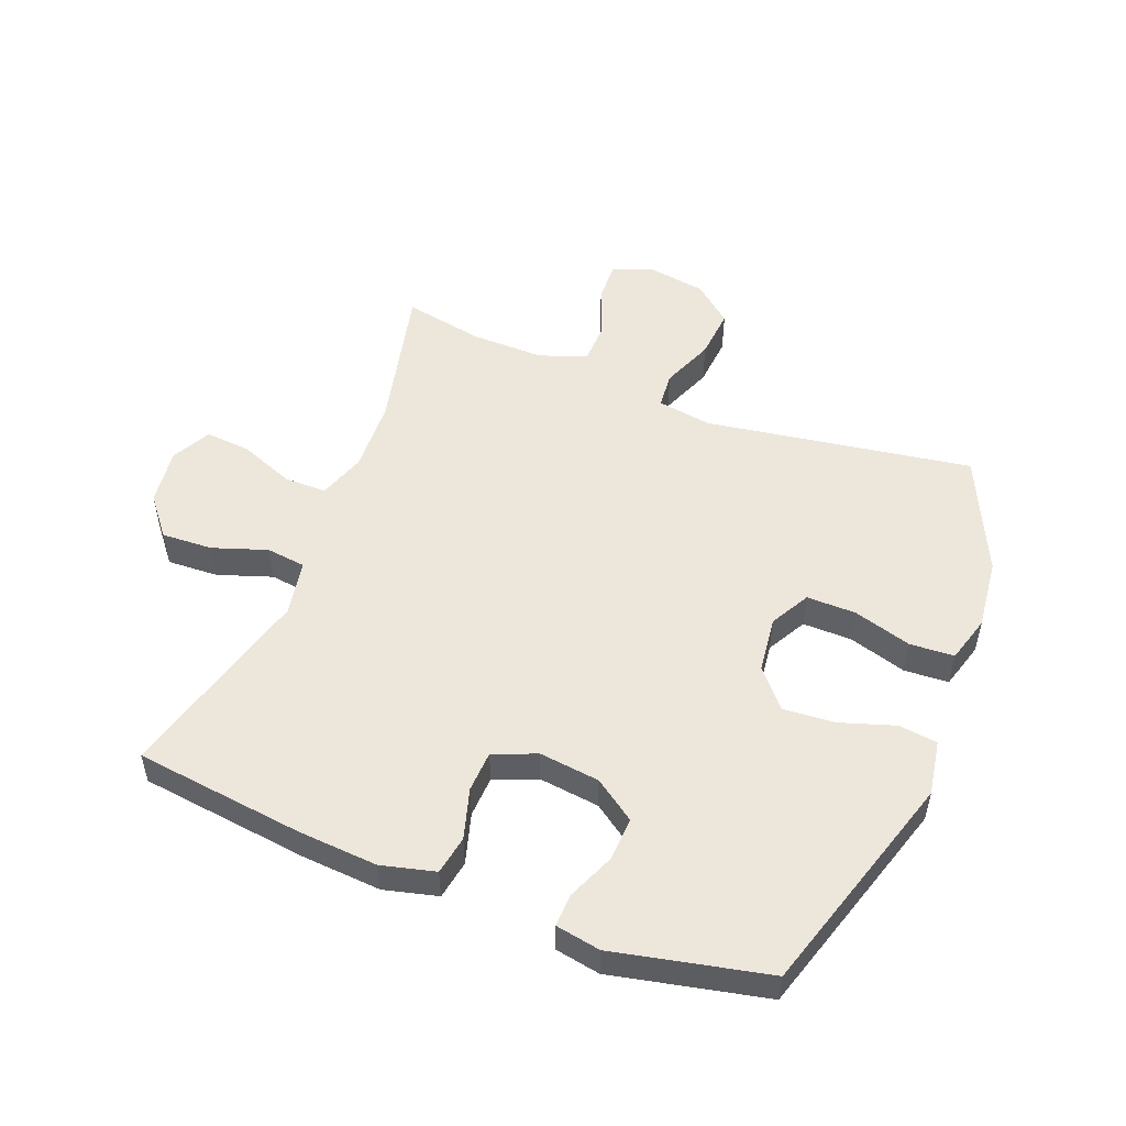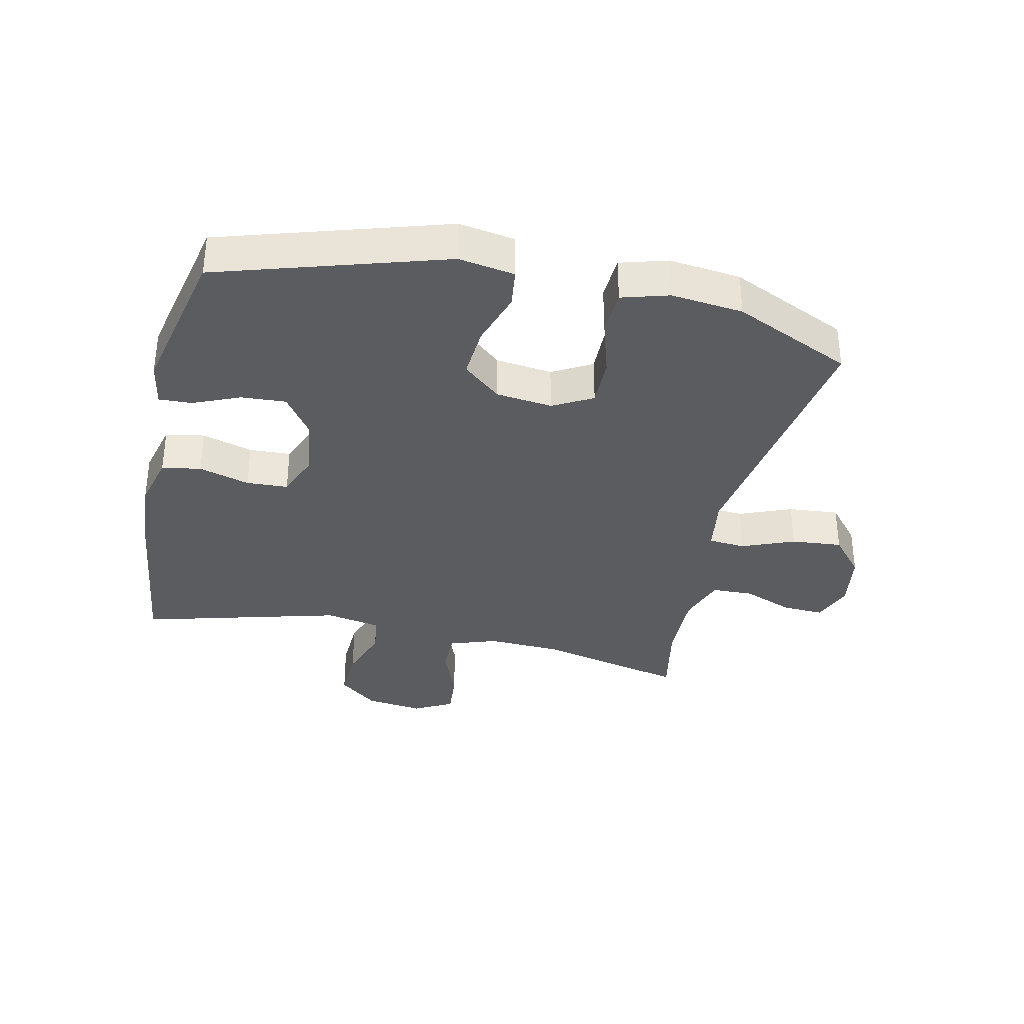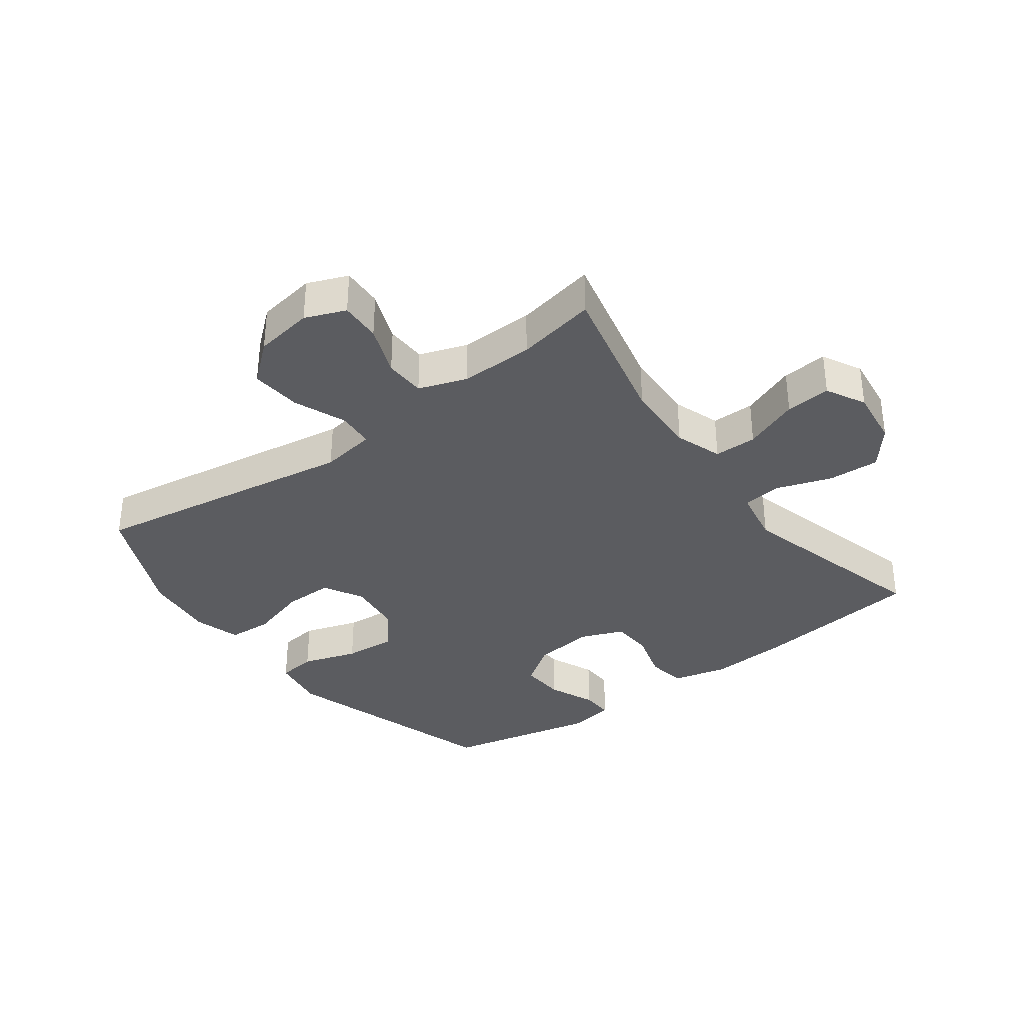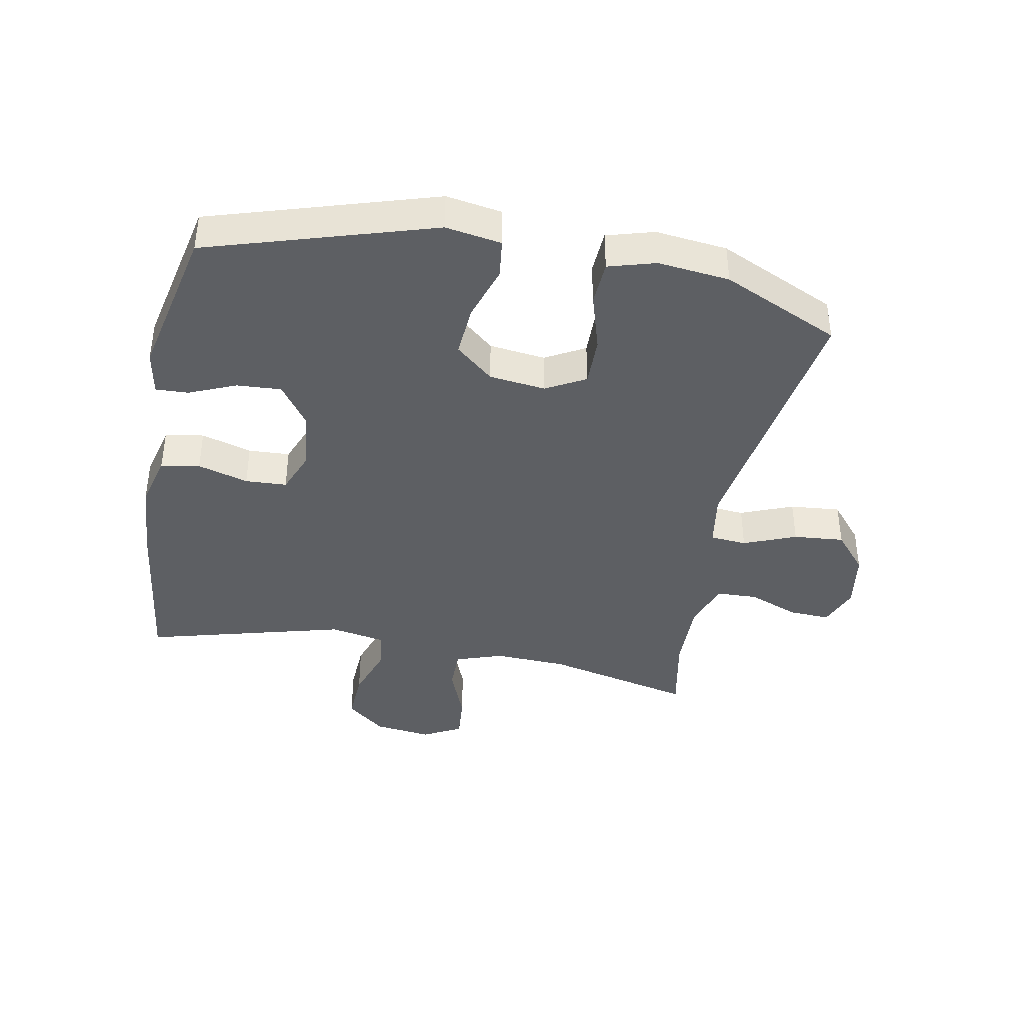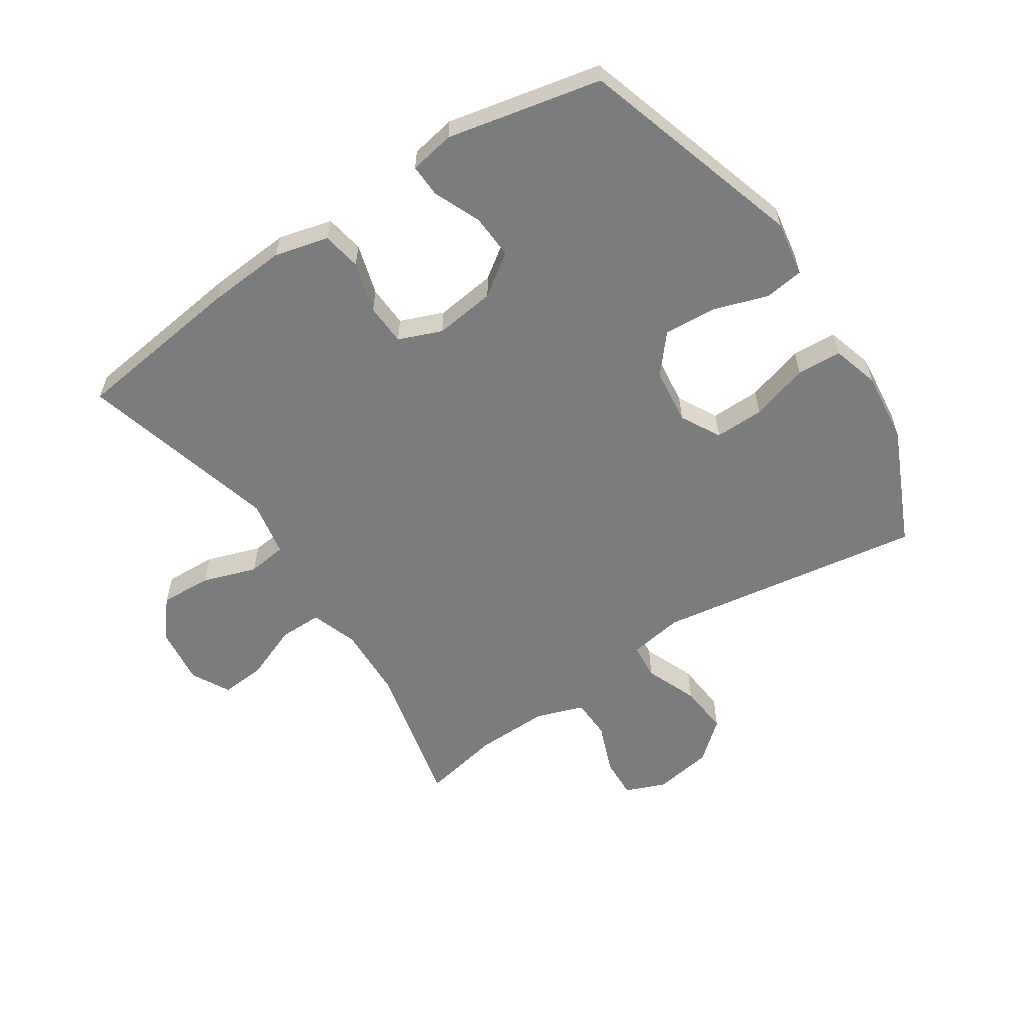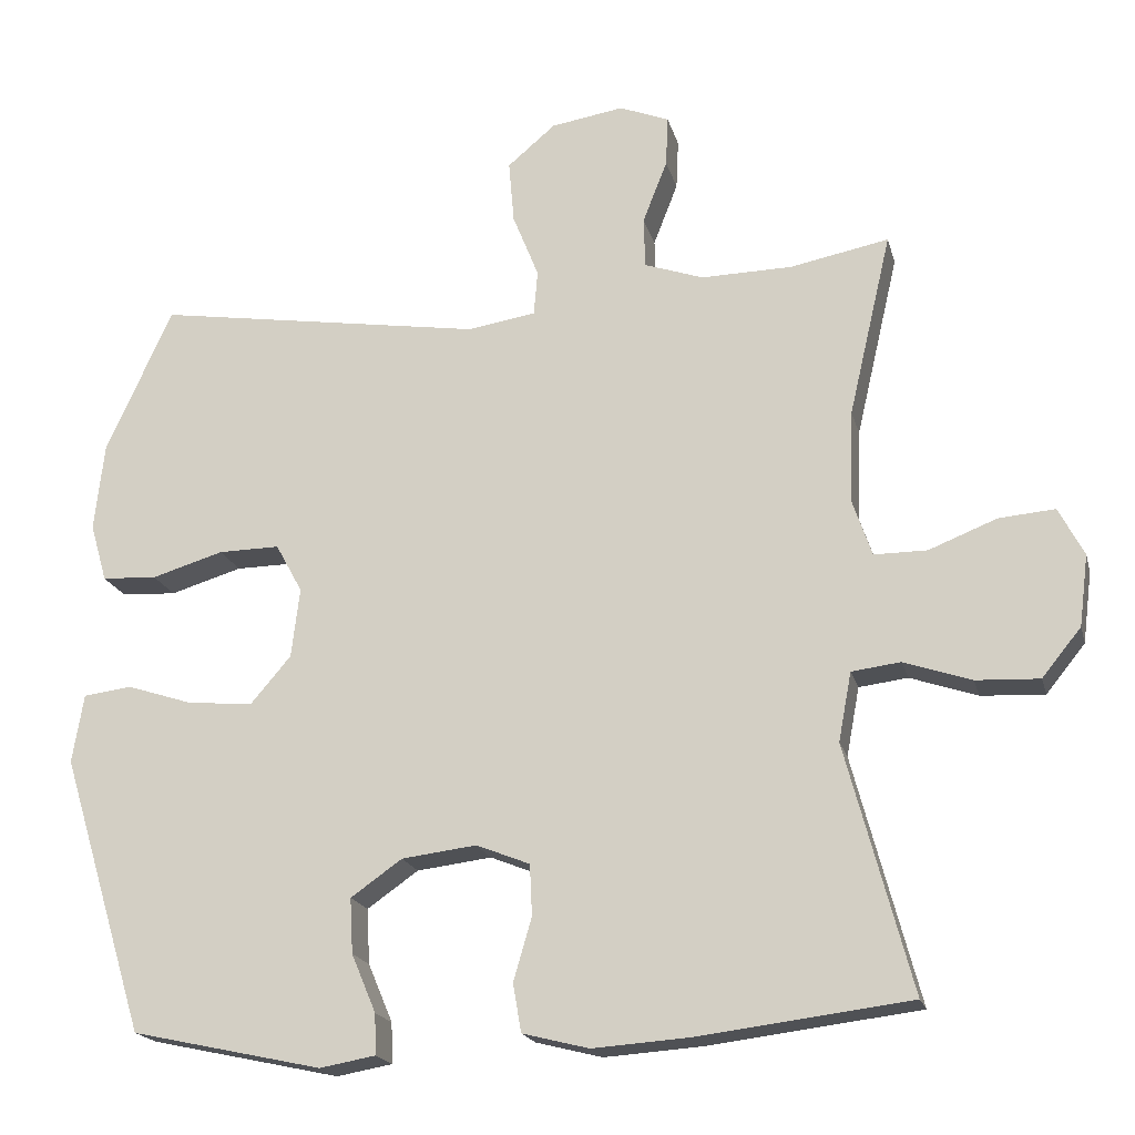
<metadata>
{"format":"obj","ext":"obj","renderer":"f3d","projection":"perspective","resolution":1024,"background":"white","views":[{"elev":51.8,"azim":-158.6,"up":"+Y"},{"elev":-34.8,"azim":-102.4,"up":"+Y"},{"elev":-34.8,"azim":36.6,"up":"+Y"},{"elev":-40.1,"azim":-100.7,"up":"+Y"},{"elev":-58.6,"azim":-146.4,"up":"+Y"},{"elev":-19.1,"azim":13.8,"up":"+Z"}]}
</metadata>
<code>
v 0.5 0.07 -0.5
v 0.225 0.07 -0.534
v 0.096 0.07 -0.543
v 0.009 0.07 -0.521
v -0.002 0.07 -0.458
v 0.022 0.07 -0.376
v 0.019 0.07 -0.309
v -0.051 0.07 -0.281
v -0.149 0.07 -0.293
v -0.216 0.07 -0.34
v -0.212 0.07 -0.412
v -0.18 0.07 -0.488
v -0.178 0.07 -0.541
v -0.251 0.07 -0.554
v -0.5 0.07 -0.5
v -0.611 0.07 -0.136
v -0.596 0.07 -0.046
v -0.533 0.07 -0.038
v -0.444 0.07 -0.067
v -0.36 0.07 -0.073
v -0.308 0.07 -0.012
v -0.297 0.07 0.079
v -0.332 0.07 0.143
v -0.412 0.07 0.142
v -0.506 0.07 0.114
v -0.578 0.07 0.118
v -0.6 0.07 0.194
v -0.587 0.07 0.31
v -0.5 0.07 0.5
v -0.068 0.07 0.432
v 0.021 0.07 0.446
v 0.026 0.07 0.505
v -0.008 0.07 0.59
v -0.015 0.07 0.672
v 0.048 0.07 0.725
v 0.143 0.07 0.74
v 0.208 0.07 0.714
v 0.205 0.07 0.648
v 0.173 0.07 0.566
v 0.175 0.07 0.5
v 0.252 0.07 0.473
v 0.371 0.07 0.475
v 0.5 0.07 0.5
v 0.444 0.07 0.26
v 0.439 0.07 0.141
v 0.465 0.07 0.065
v 0.534 0.07 0.065
v 0.623 0.07 0.1
v 0.696 0.07 0.106
v 0.729 0.07 0.043
v 0.717 0.07 -0.05
v 0.666 0.07 -0.113
v 0.583 0.07 -0.109
v 0.495 0.07 -0.079
v 0.431 0.07 -0.087
v 0.414 0.07 -0.177
v 0.5 0 -0.5
v 0.225 0 -0.534
v 0.096 0 -0.543
v 0.009 0 -0.521
v -0.002 0 -0.458
v 0.022 0 -0.376
v 0.019 0 -0.309
v -0.051 0 -0.281
v -0.149 0 -0.293
v -0.216 0 -0.34
v -0.212 0 -0.412
v -0.18 0 -0.488
v -0.178 0 -0.541
v -0.251 0 -0.554
v -0.5 0 -0.5
v -0.611 0 -0.136
v -0.596 0 -0.046
v -0.533 0 -0.038
v -0.444 0 -0.067
v -0.36 0 -0.073
v -0.308 0 -0.012
v -0.297 0 0.079
v -0.332 0 0.143
v -0.412 0 0.142
v -0.506 0 0.114
v -0.578 0 0.118
v -0.6 0 0.194
v -0.587 0 0.31
v -0.5 0 0.5
v -0.068 0 0.432
v 0.021 0 0.446
v 0.026 0 0.505
v -0.008 0 0.59
v -0.015 0 0.672
v 0.048 0 0.725
v 0.143 0 0.74
v 0.208 0 0.714
v 0.205 0 0.648
v 0.173 0 0.566
v 0.175 0 0.5
v 0.252 0 0.473
v 0.371 0 0.475
v 0.5 0 0.5
v 0.444 0 0.26
v 0.439 0 0.141
v 0.465 0 0.065
v 0.534 0 0.065
v 0.623 0 0.1
v 0.696 0 0.106
v 0.729 0 0.043
v 0.717 0 -0.05
v 0.666 0 -0.113
v 0.583 0 -0.109
v 0.495 0 -0.079
v 0.431 0 -0.087
v 0.414 0 -0.177
f 52 53 54
f 51 52 54
f 50 51 54
f 49 50 54
f 48 49 54
f 47 48 54
f 46 47 54 55
f 45 46 55
f 42 43 44
f 41 42 44 45
f 45 55 56
f 41 45 56
f 40 41 56
f 37 38 39
f 36 37 39
f 35 36 39
f 34 35 39
f 33 34 39
f 32 33 39
f 31 32 39 40
f 28 29 30
f 27 28 30
f 26 27 30
f 25 26 30
f 24 25 30
f 23 24 30 31
f 56 1 2
f 40 56 2
f 31 40 2
f 23 31 2
f 22 23 2
f 17 18 19
f 16 17 19
f 15 16 19
f 14 15 19
f 13 14 19
f 12 13 19
f 11 12 19
f 10 11 19 20
f 9 10 20 21
f 4 5 6
f 3 4 6
f 2 3 6
f 2 6 7
f 22 2 7
f 8 9 21 22
f 7 8 22
f 110 109 108
f 110 108 107
f 110 107 106
f 110 106 105
f 110 105 104
f 110 104 103
f 111 110 103 102
f 111 102 101
f 100 99 98
f 101 100 98 97
f 112 111 101
f 112 101 97
f 112 97 96
f 95 94 93
f 95 93 92
f 95 92 91
f 95 91 90
f 95 90 89
f 95 89 88
f 96 95 88 87
f 86 85 84
f 86 84 83
f 86 83 82
f 86 82 81
f 86 81 80
f 87 86 80 79
f 58 57 112
f 58 112 96
f 58 96 87
f 58 87 79
f 58 79 78
f 75 74 73
f 75 73 72
f 75 72 71
f 75 71 70
f 75 70 69
f 75 69 68
f 75 68 67
f 76 75 67 66
f 77 76 66 65
f 62 61 60
f 62 60 59
f 62 59 58
f 63 62 58
f 63 58 78
f 78 77 65 64
f 78 64 63
f 1 57 58 2
f 2 58 59 3
f 3 59 60 4
f 4 60 61 5
f 5 61 62 6
f 6 62 63 7
f 7 63 64 8
f 8 64 65 9
f 9 65 66 10
f 10 66 67 11
f 11 67 68 12
f 12 68 69 13
f 13 69 70 14
f 14 70 71 15
f 15 71 72 16
f 16 72 73 17
f 17 73 74 18
f 18 74 75 19
f 19 75 76 20
f 20 76 77 21
f 21 77 78 22
f 22 78 79 23
f 23 79 80 24
f 24 80 81 25
f 25 81 82 26
f 26 82 83 27
f 27 83 84 28
f 28 84 85 29
f 29 85 86 30
f 30 86 87 31
f 31 87 88 32
f 32 88 89 33
f 33 89 90 34
f 34 90 91 35
f 35 91 92 36
f 36 92 93 37
f 37 93 94 38
f 38 94 95 39
f 39 95 96 40
f 40 96 97 41
f 41 97 98 42
f 42 98 99 43
f 43 99 100 44
f 44 100 101 45
f 45 101 102 46
f 46 102 103 47
f 47 103 104 48
f 48 104 105 49
f 49 105 106 50
f 50 106 107 51
f 51 107 108 52
f 52 108 109 53
f 53 109 110 54
f 54 110 111 55
f 55 111 112 56
f 56 112 57 1

</code>
